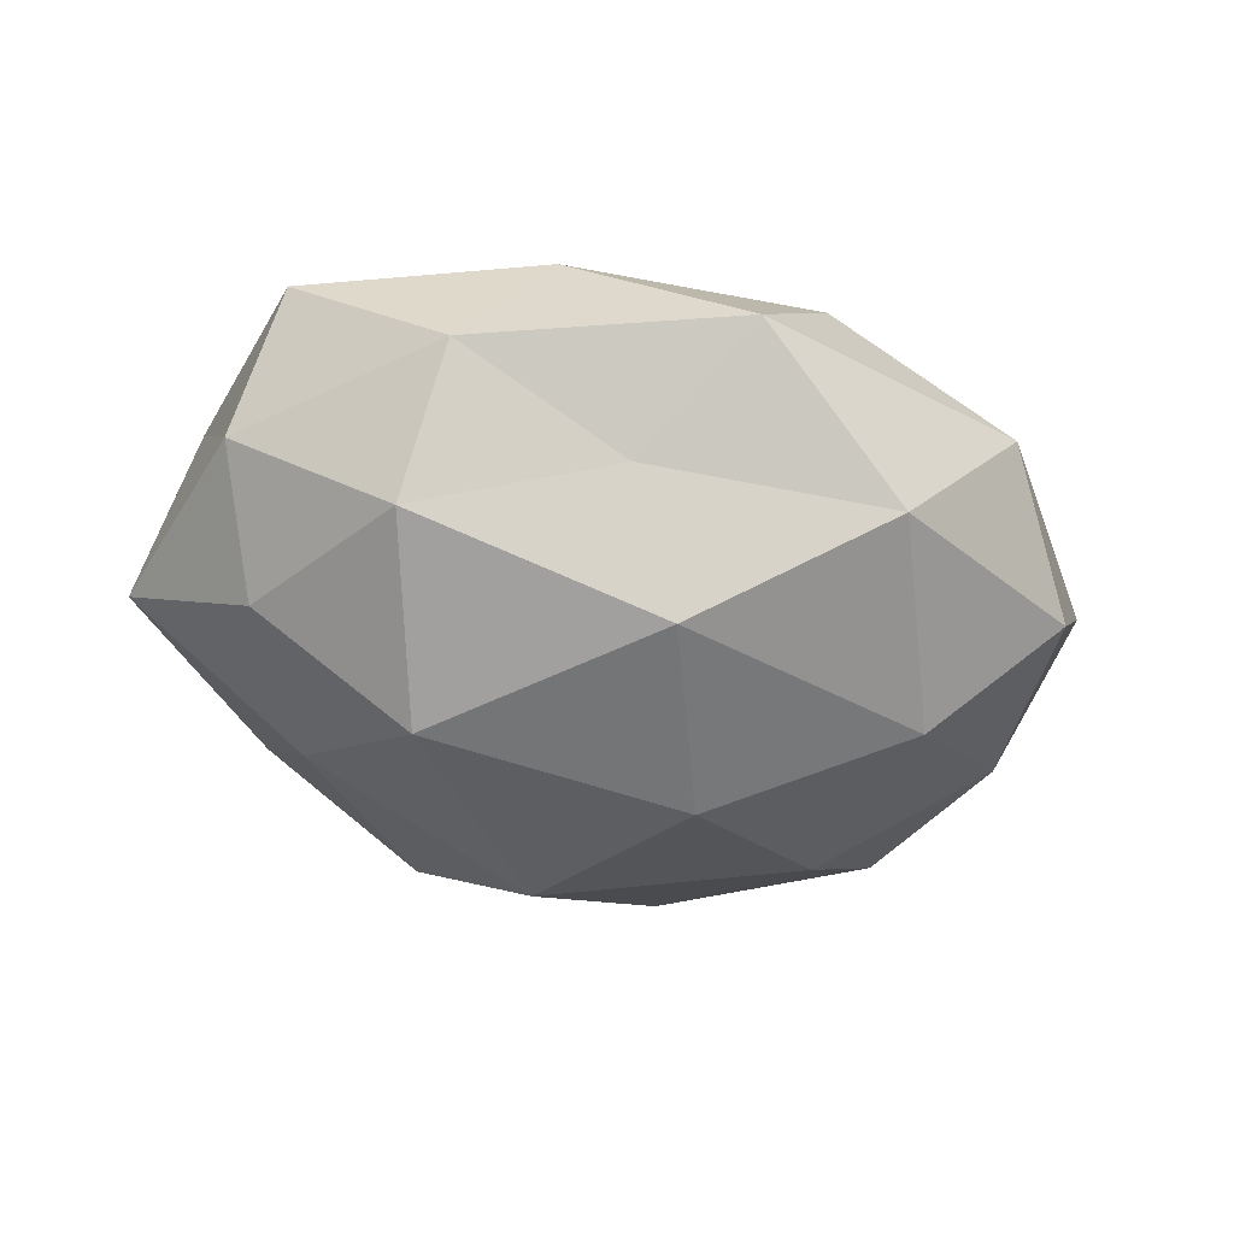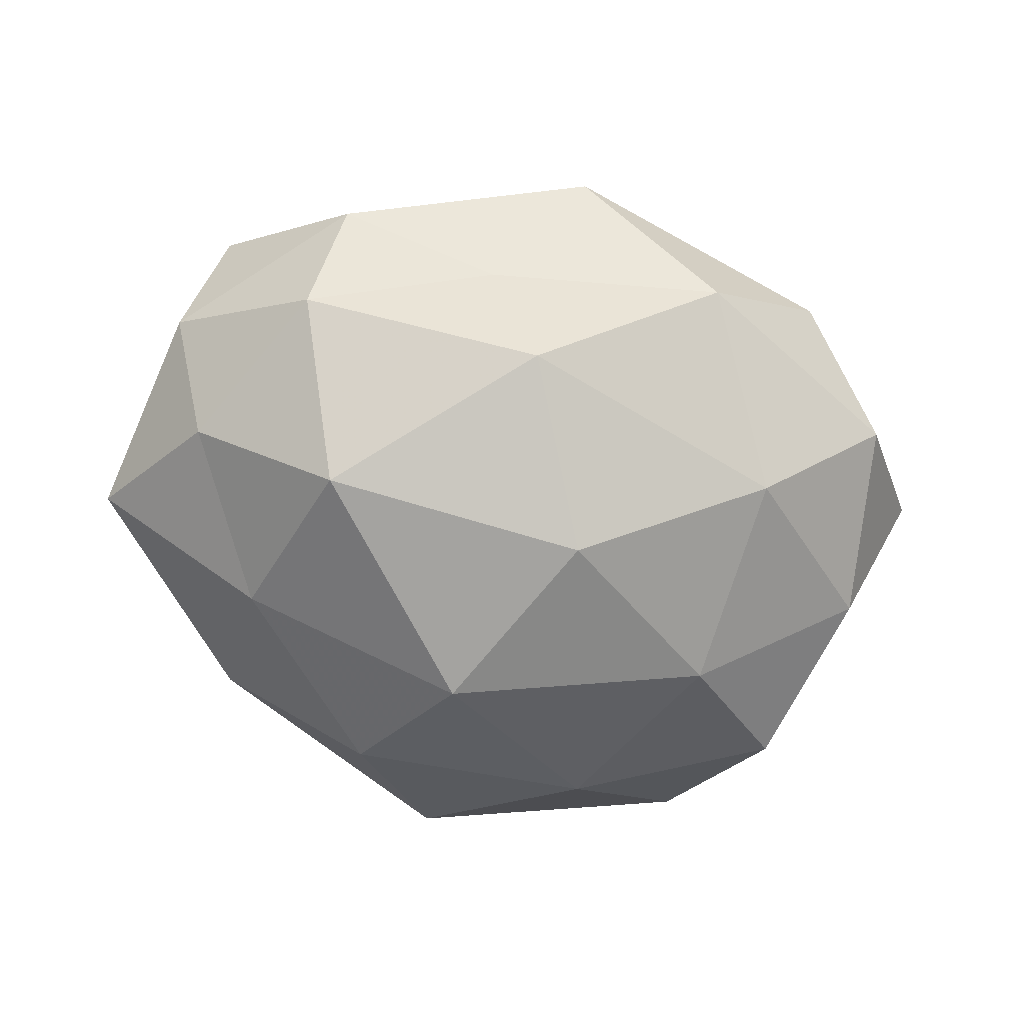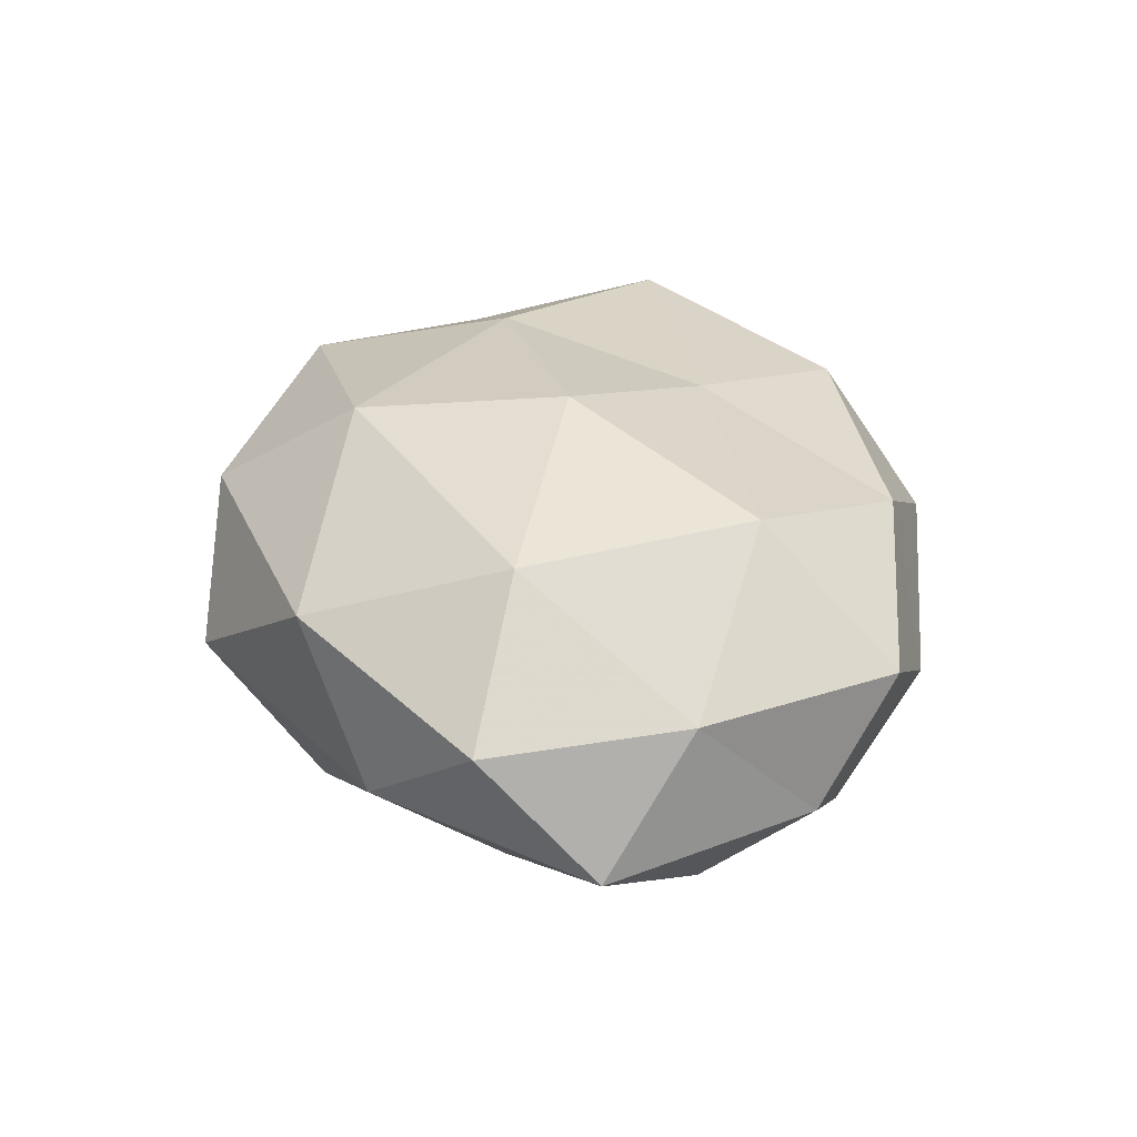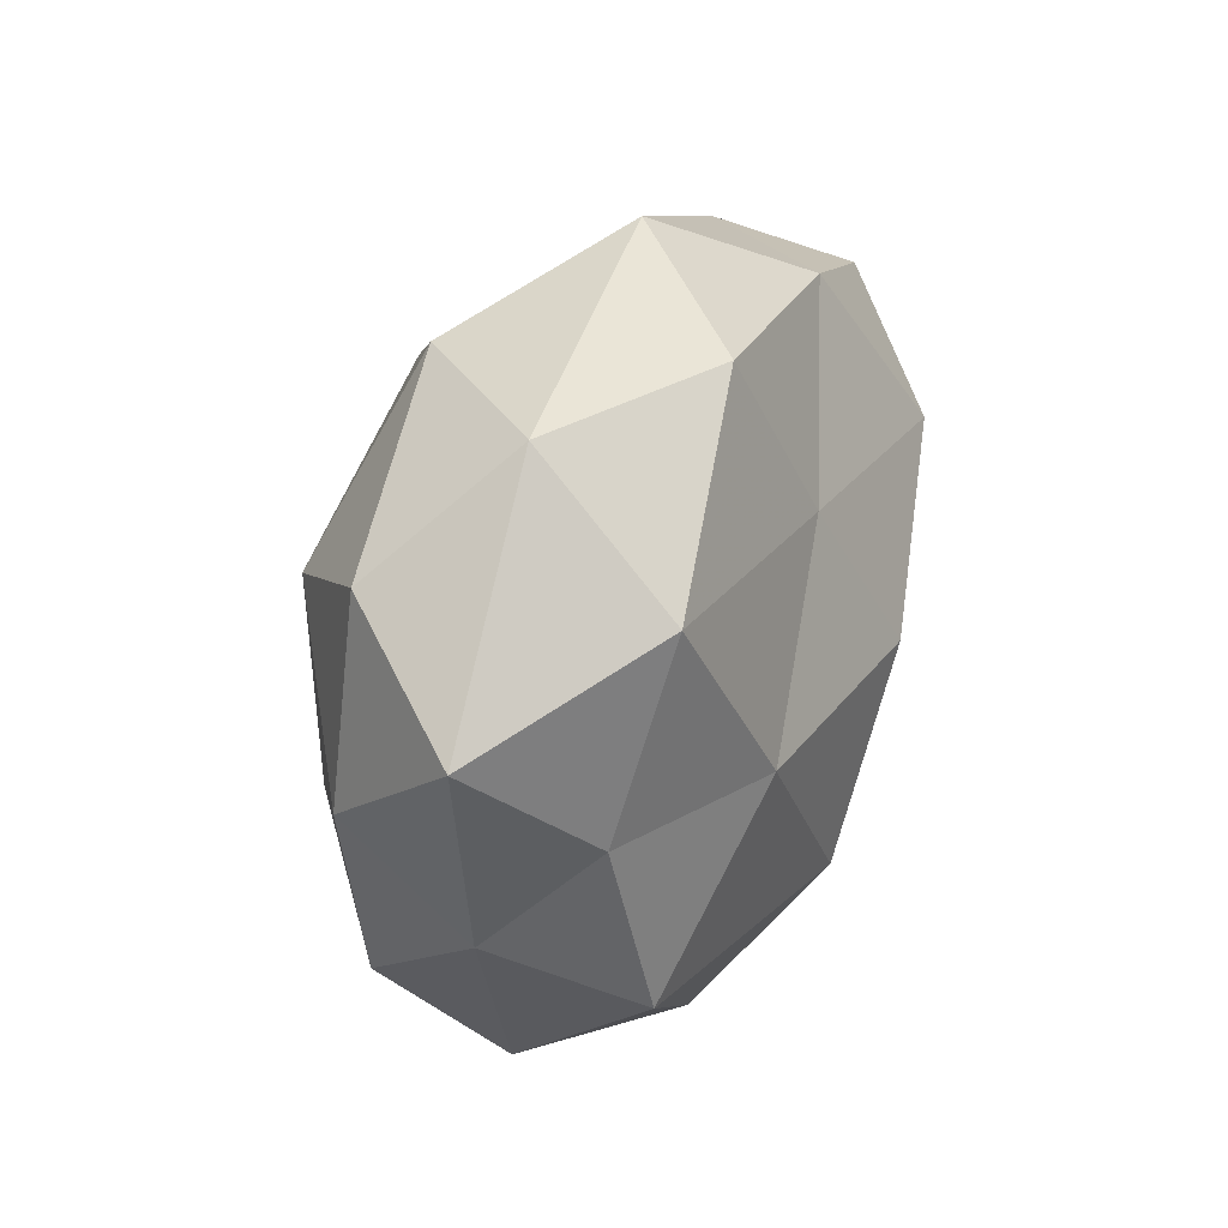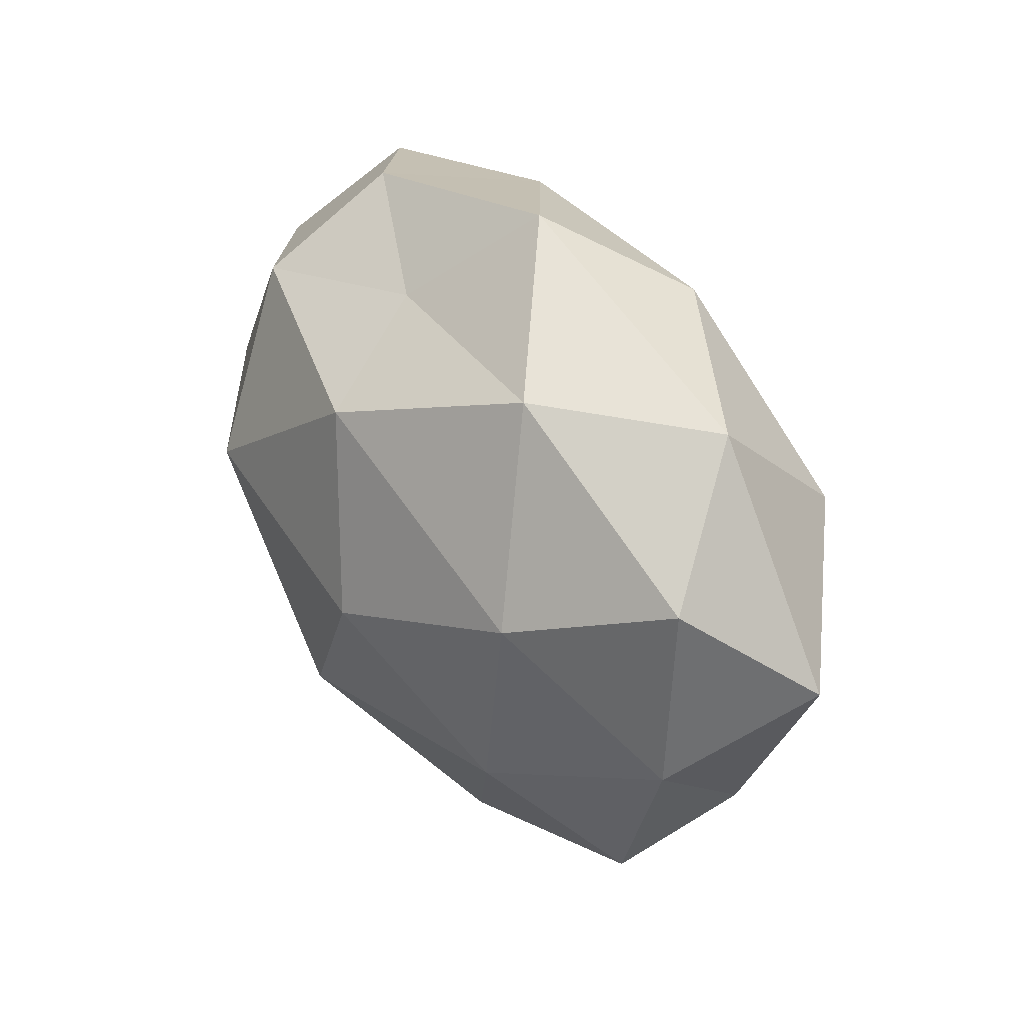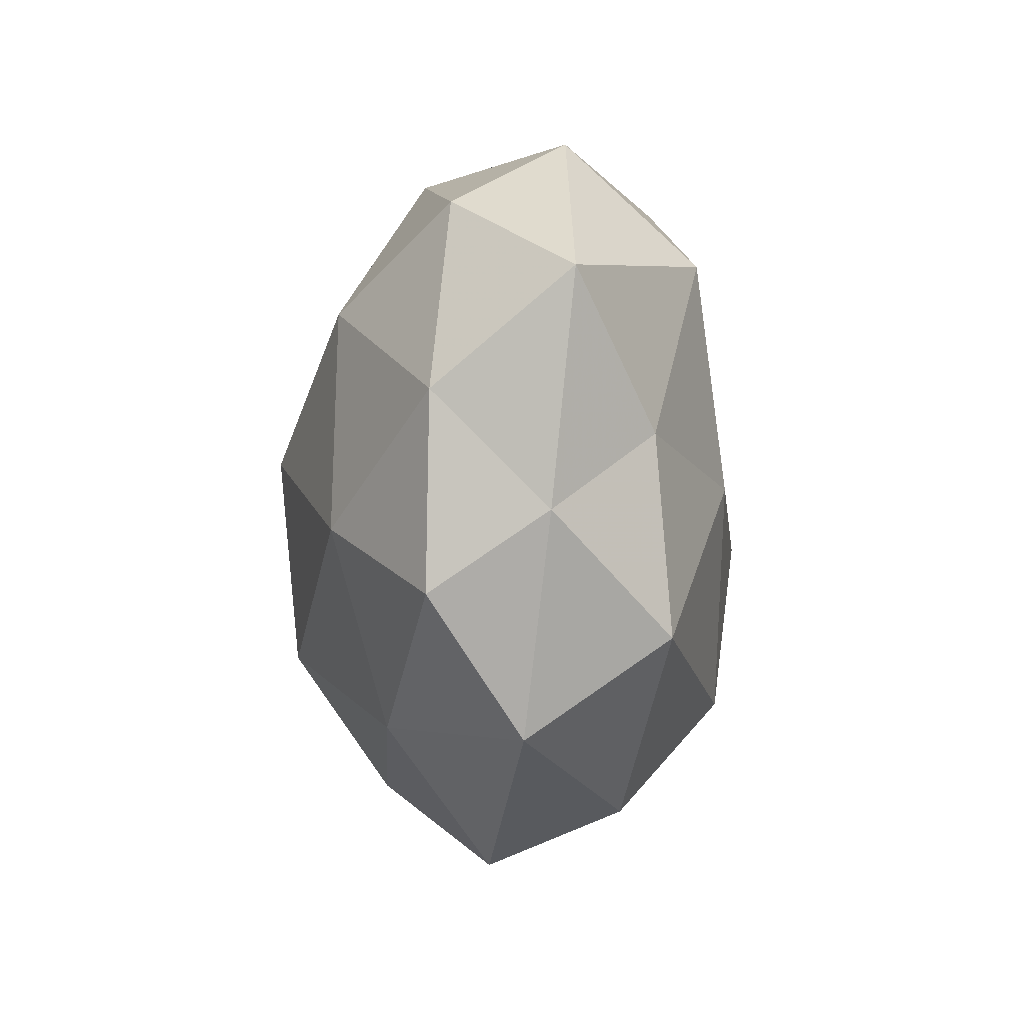
<metadata>
{"format":"obj","ext":"obj","renderer":"f3d","projection":"perspective","resolution":1024,"background":"white","views":[{"elev":-42.1,"azim":161.7,"up":"+Z"},{"elev":-76.8,"azim":168.4,"up":"+Z"},{"elev":32.1,"azim":78.0,"up":"+Z"},{"elev":26.3,"azim":-67.4,"up":"+Y"},{"elev":41.8,"azim":-122.8,"up":"+Y"},{"elev":-19.0,"azim":-90.5,"up":"+Y"}]}
</metadata>
<code>
v 0.01774 -0.0296 0.009412
v -0.03914 -0.001699 -0.008303
v 0.02568 -0.01194 -0.01499
v -0.03369 -0.01949 -0.008557
v 0.02711 -0.02492 -0.004533
v 0.007347 -0.00185 0.02371
v -0.02309 -0.009803 -0.01807
v -0.03713 -0.01256 0.00273
v 0.04402 -0.006731 -0.005085
v 0.0262 0.01171 0.01951
v 0.01446 0.02854 0.01269
v -0.01656 -0.003341 0.0206
v -0.000527 -0.02124 0.02054
v -0.03306 -0.003675 0.01254
v -0.00161 0.01349 0.01857
v 0.001869 -0.0376 -0.002792
v 0.03702 0.02189 0.00877
v -0.01082 0.02964 0.01405
v -0.02954 0.01495 0.01716
v -0.01678 0.02987 -0.009679
v 0.01091 -0.02739 -0.01381
v -0.02711 -0.0217 0.01416
v -0.02554 -0.03108 0.0003856
v 0.03842 -0.01696 0.006109
v -0.001184 0.03715 0.002259
v -0.02546 0.01162 -0.0177
v 0.001115 0.02091 -0.01988
v 0.007024 0.02672 -0.008076
v 0.02593 -0.01072 0.01714
v -0.04516 0.00785 0.004836
v 0.02394 0.02919 -0.0007794
v -0.006869 0.002728 -0.02468
v -0.02924 0.02836 0.004531
v 0.02572 0.0209 -0.01354
v -0.008494 -0.03414 0.01009
v 0.03972 0.01406 -0.003331
v 0.04039 0.002562 0.007983
v 0.03456 0.004611 -0.01332
v 0.00266 -0.01549 -0.02308
v -0.01343 -0.02692 -0.01277
v 0.01943 0.004666 -0.0238
v -0.03774 0.01777 -0.006547
f 4 2 7
f 4 8 2
f 9 5 3
f 12 13 6
f 10 15 6
f 11 15 10
f 6 15 12
f 16 5 1
f 17 11 10
f 11 18 15
f 12 19 14
f 15 19 12
f 15 18 19
f 3 5 21
f 16 21 5
f 22 13 12
f 8 22 14
f 14 22 12
f 4 23 8
f 23 22 8
f 1 5 24
f 9 24 5
f 11 25 18
f 2 26 7
f 26 20 27
f 25 28 20
f 27 20 28
f 10 6 29
f 29 13 1
f 29 6 13
f 24 29 1
f 8 30 2
f 8 14 30
f 30 14 19
f 17 31 11
f 31 25 11
f 31 28 25
f 7 26 32
f 32 26 27
f 33 19 18
f 18 25 33
f 25 20 33
f 30 19 33
f 28 34 27
f 31 34 28
f 1 13 35
f 35 16 1
f 22 35 13
f 23 16 35
f 23 35 22
f 17 36 31
f 36 34 31
f 17 10 37
f 37 24 9
f 10 29 37
f 37 29 24
f 37 9 36
f 17 37 36
f 38 9 3
f 36 9 38
f 36 38 34
f 21 39 3
f 7 32 39
f 4 7 40
f 40 21 16
f 4 40 23
f 40 16 23
f 7 39 40
f 40 39 21
f 27 41 32
f 34 41 27
f 3 41 38
f 34 38 41
f 39 41 3
f 39 32 41
f 2 42 26
f 26 42 20
f 2 30 42
f 33 20 42
f 42 30 33

</code>
